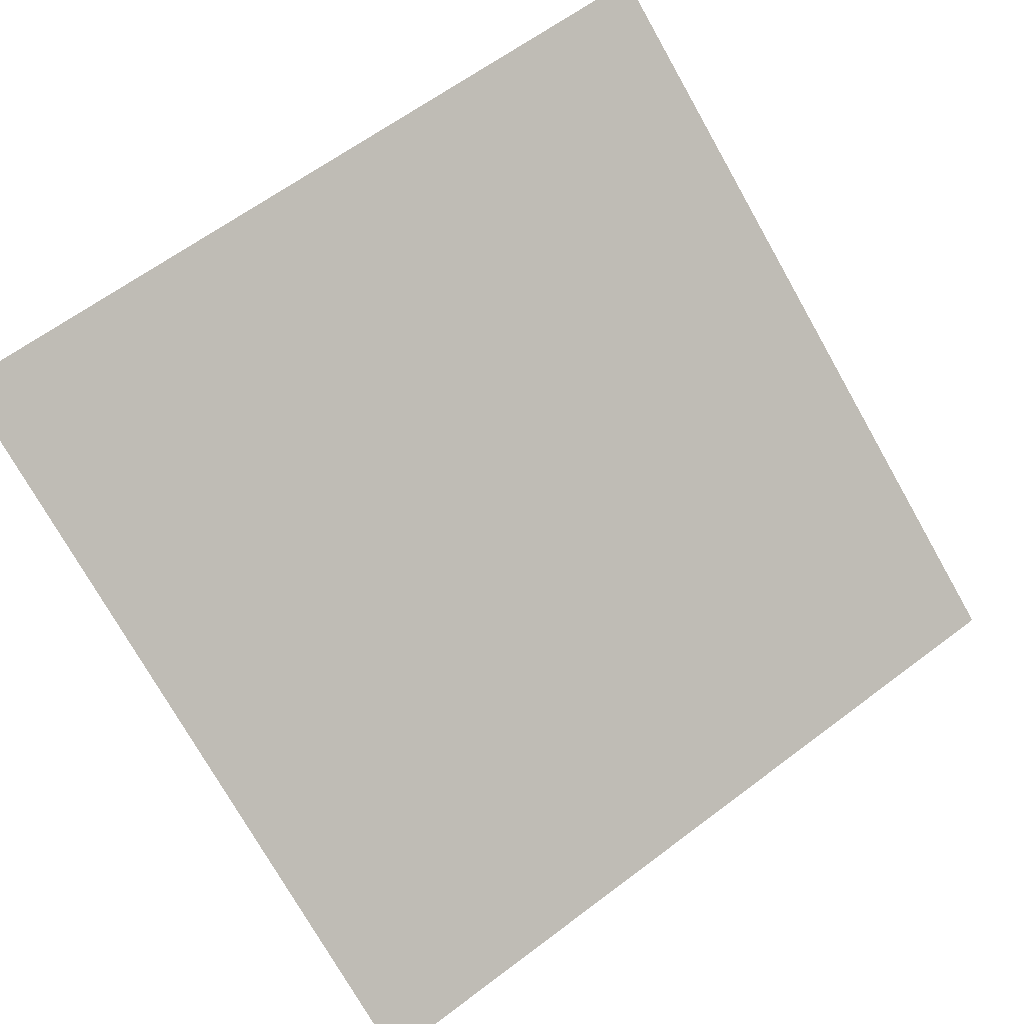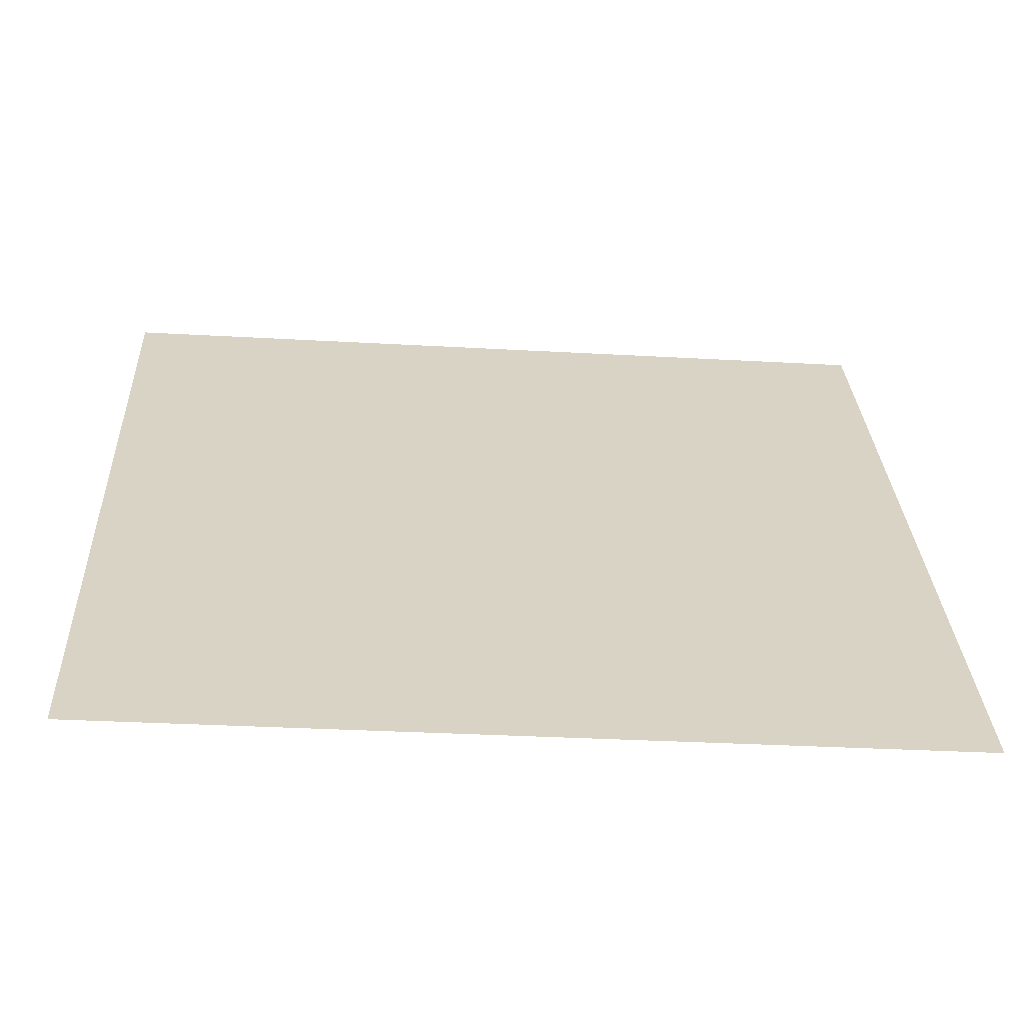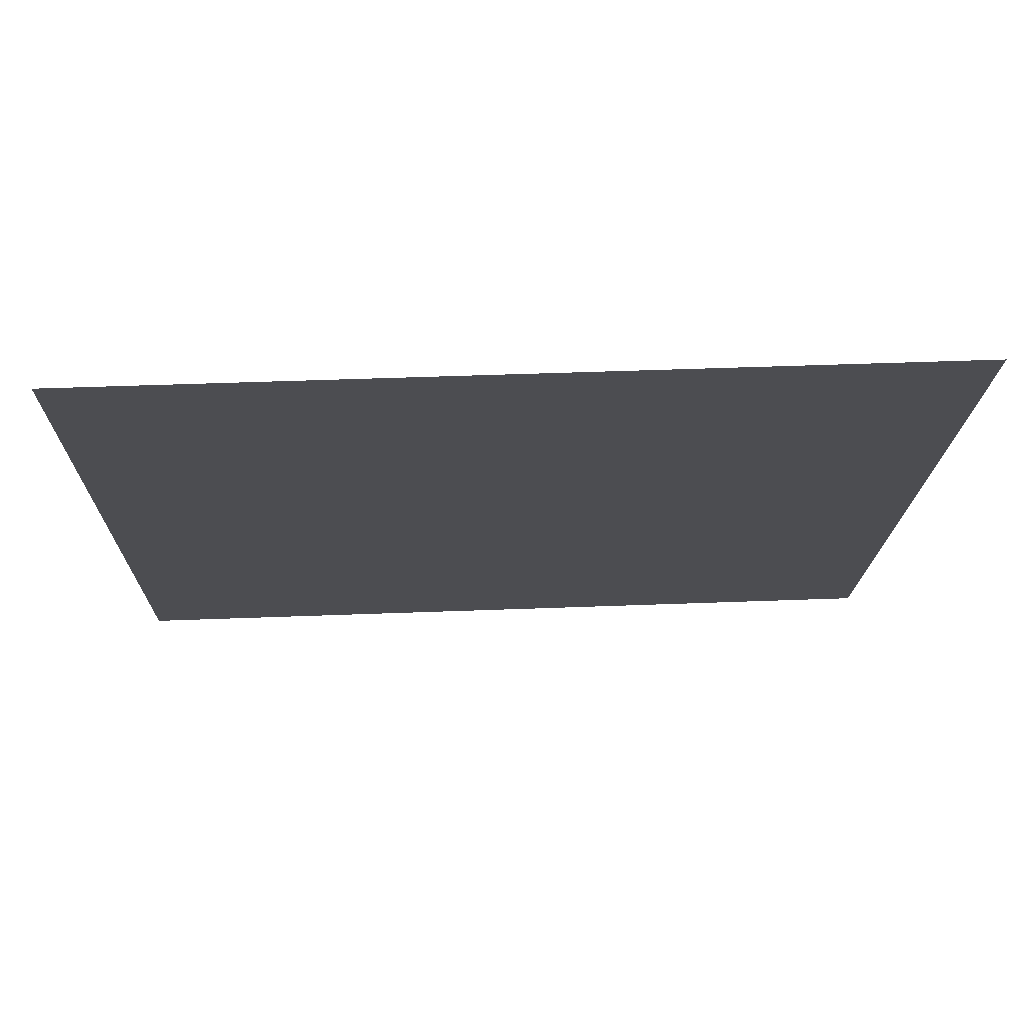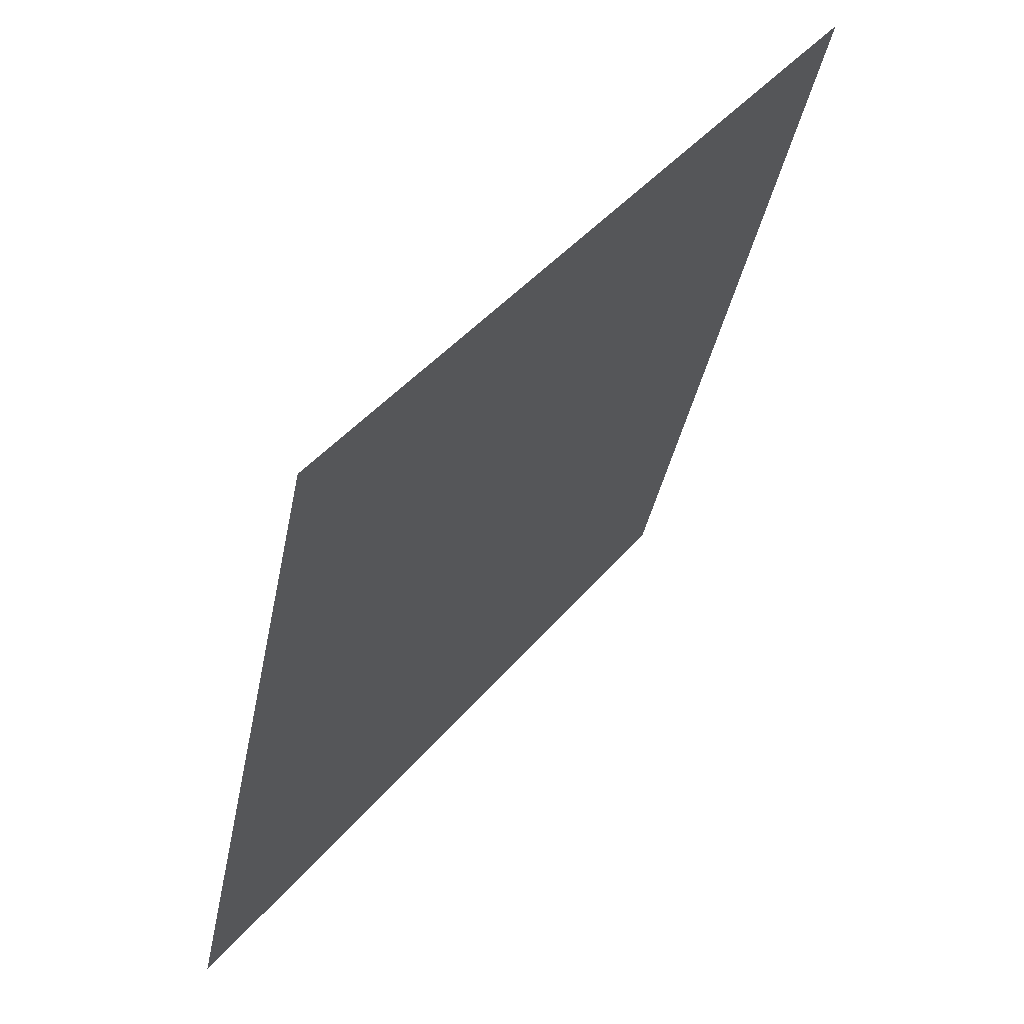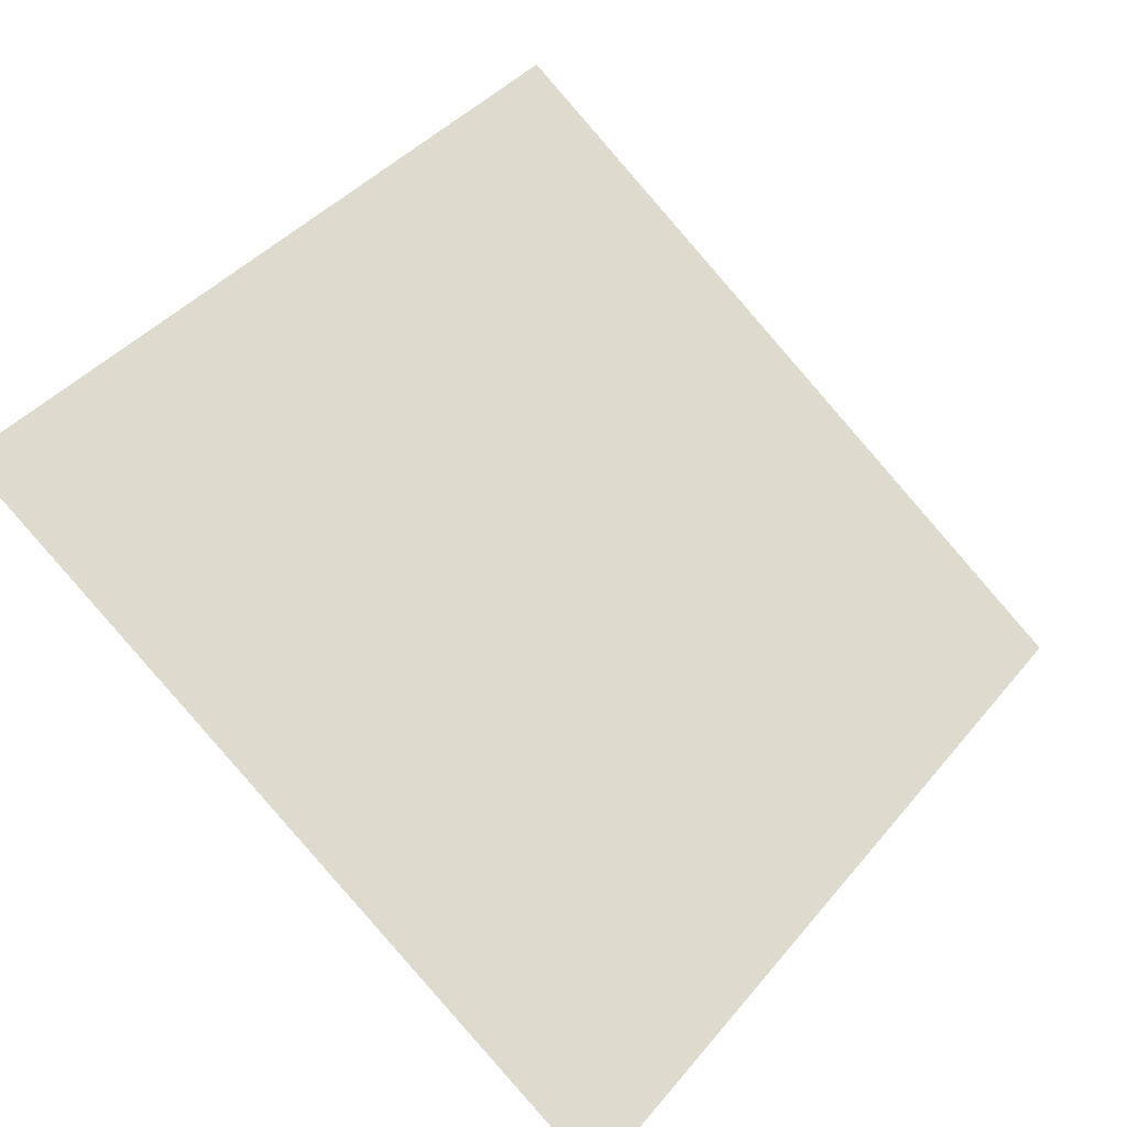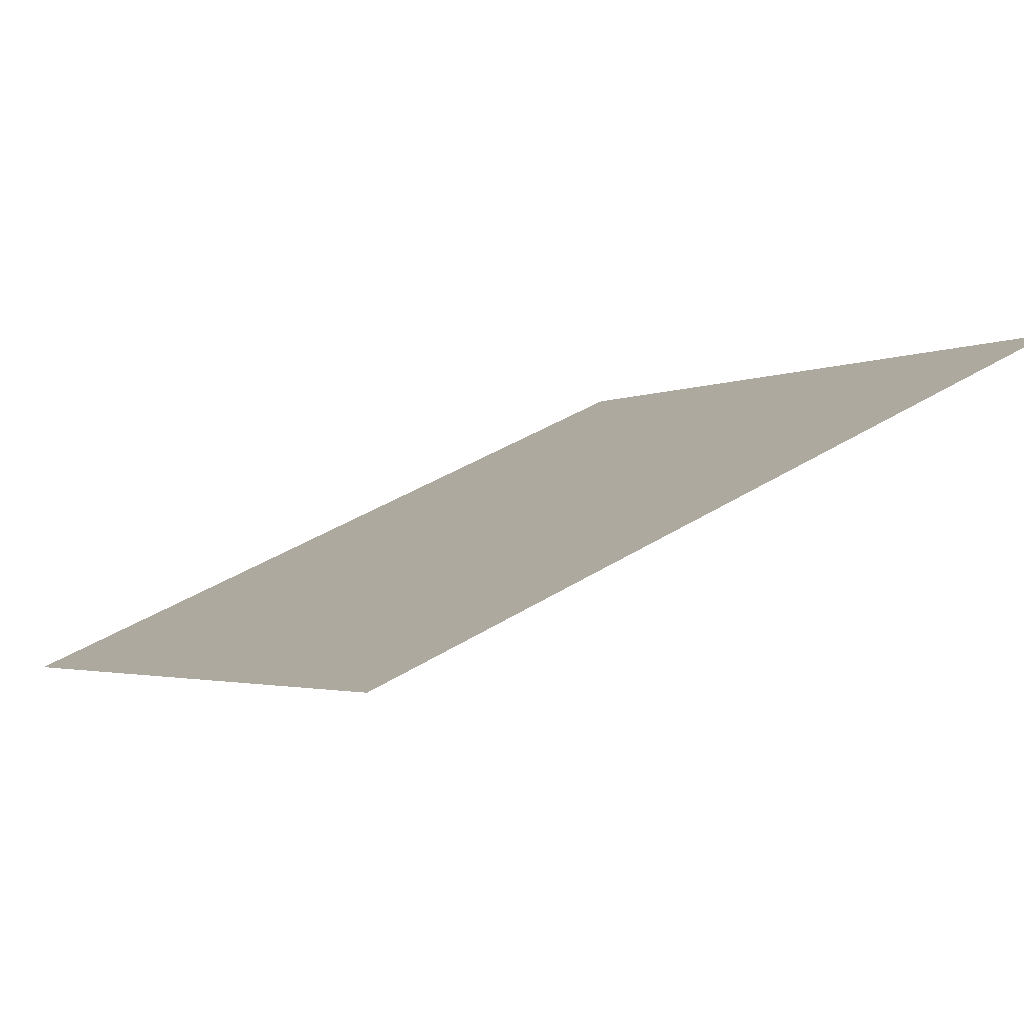
<metadata>
{"format":"obj","ext":"obj","renderer":"f3d","projection":"perspective","resolution":1024,"background":"white","views":[{"elev":60.7,"azim":143.2,"up":"+Y"},{"elev":-25.4,"azim":-5.9,"up":"+Z"},{"elev":36.8,"azim":176.3,"up":"+Z"},{"elev":-39.6,"azim":77.8,"up":"+Z"},{"elev":39.6,"azim":126.4,"up":"+Y"},{"elev":41.4,"azim":-37.6,"up":"+Y"}]}
</metadata>
<code>
v -0.1219 0.6591 0.3348
v -0.1284 0.6593 0.3348
v -0.1283 0.6632 0.3401
v -0.1217 0.663 0.34
f 4 3 2 1

</code>
